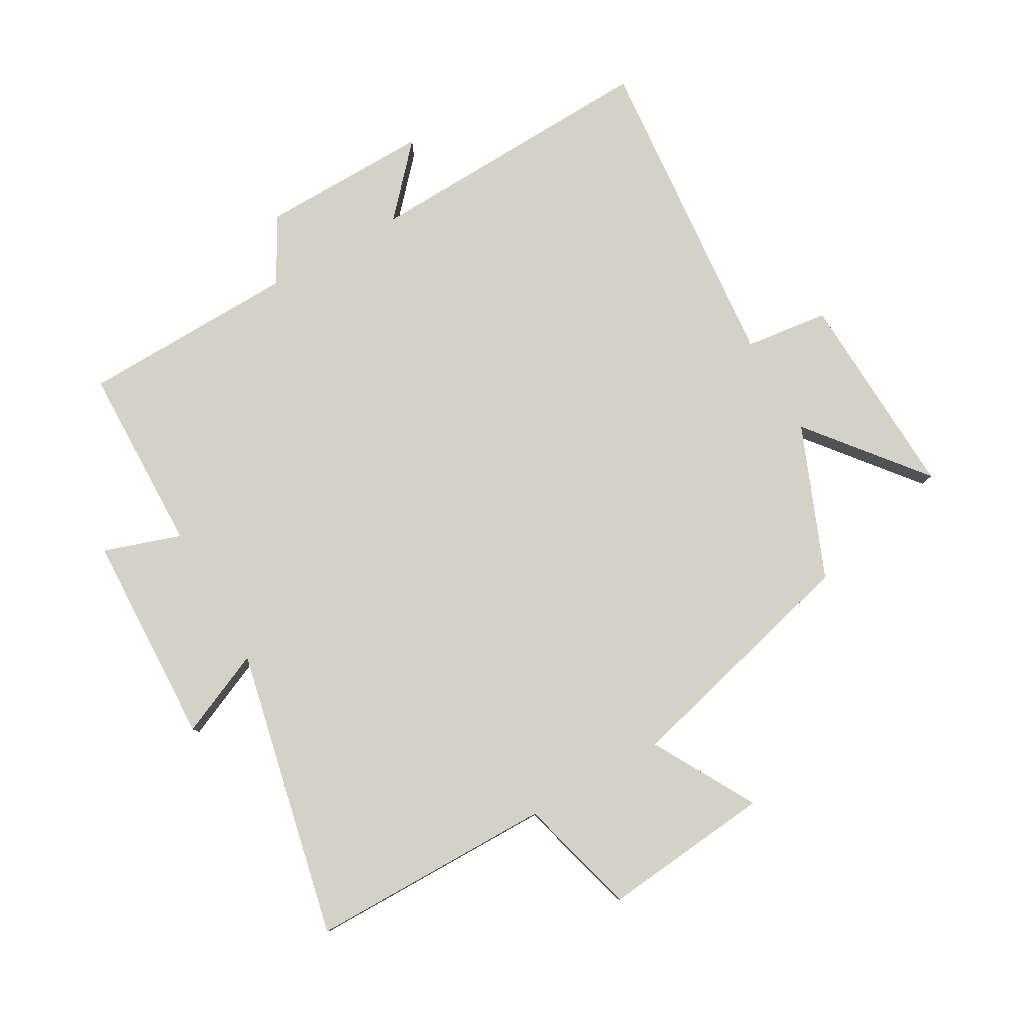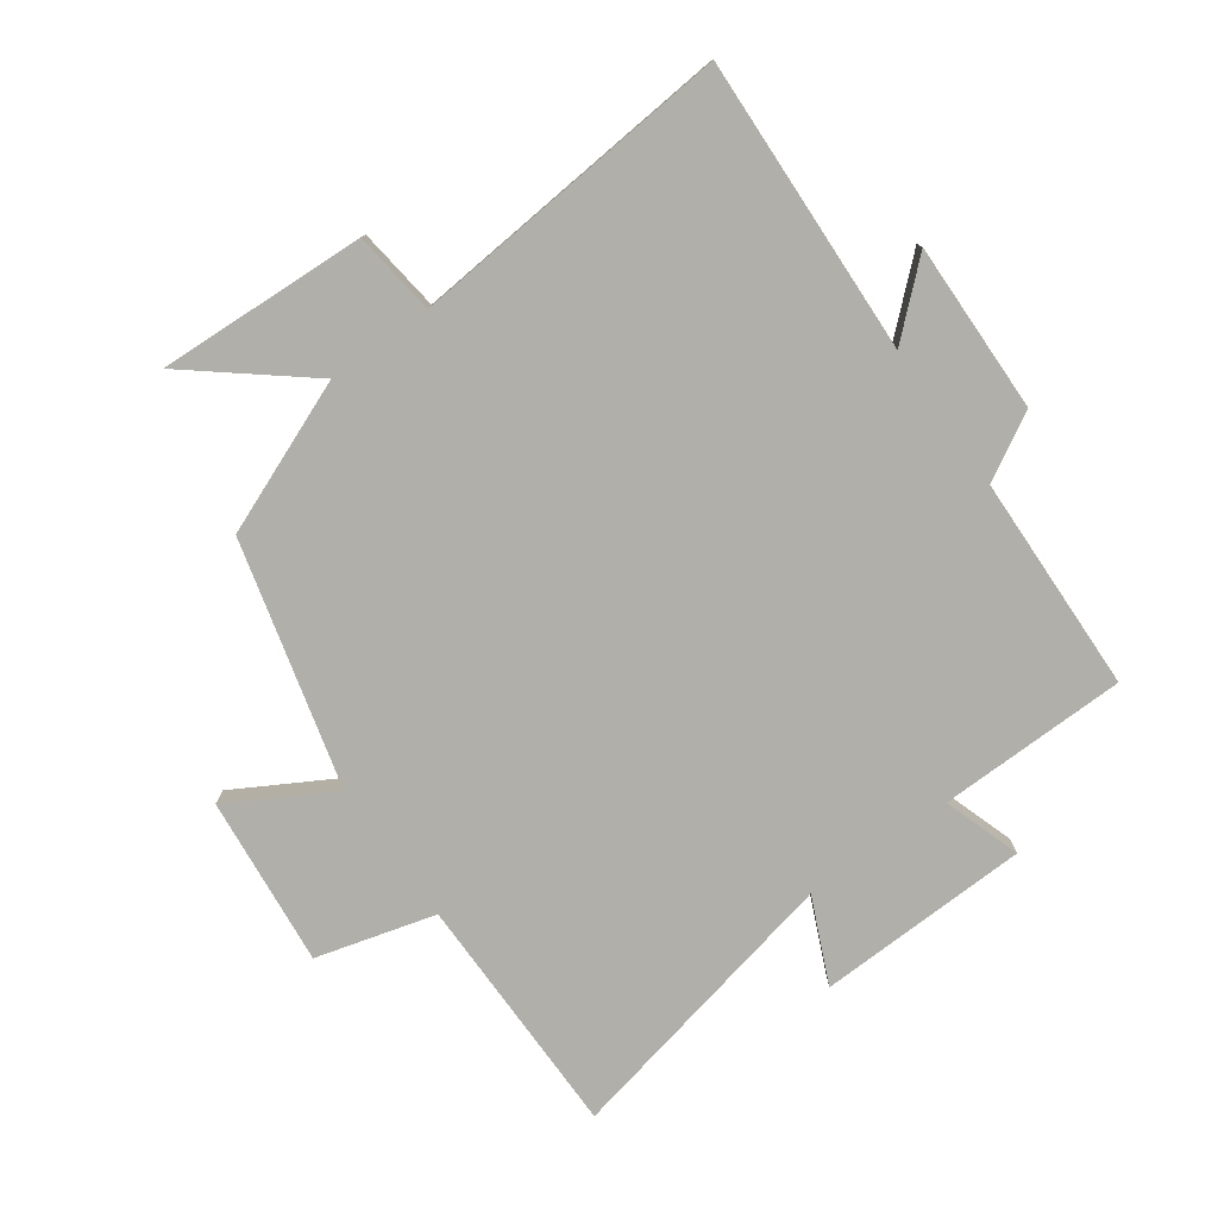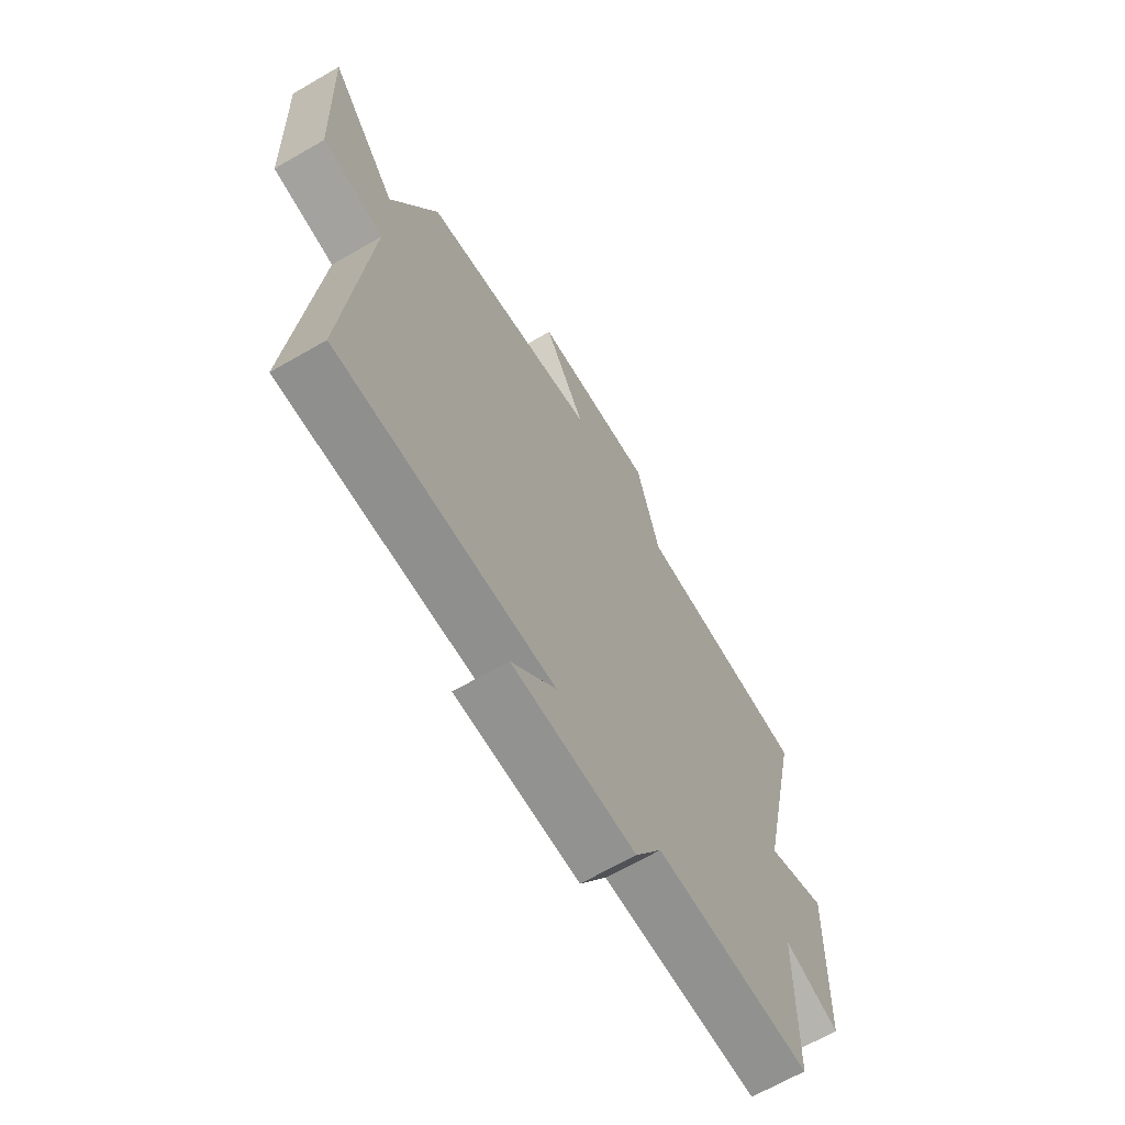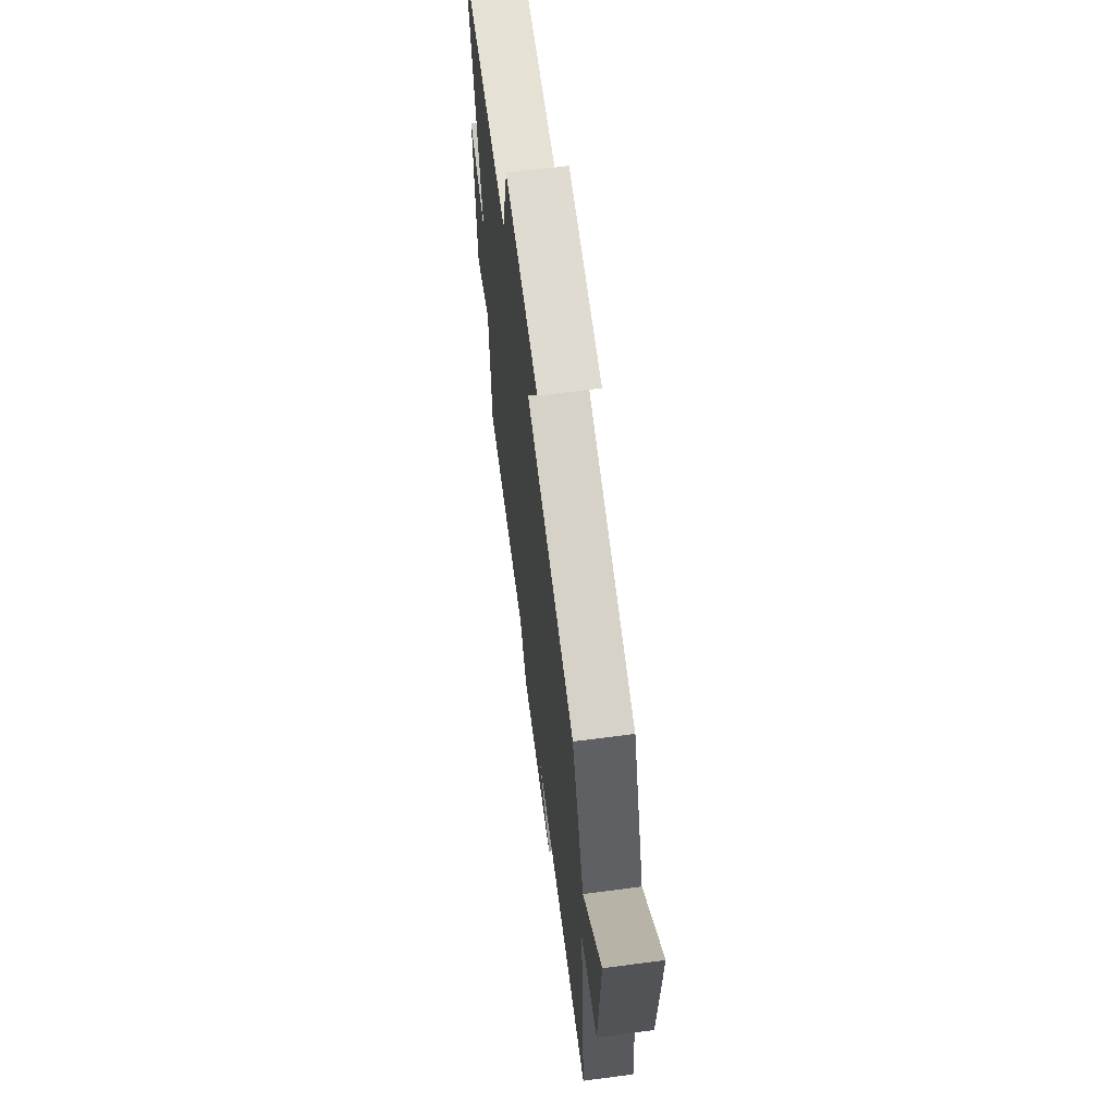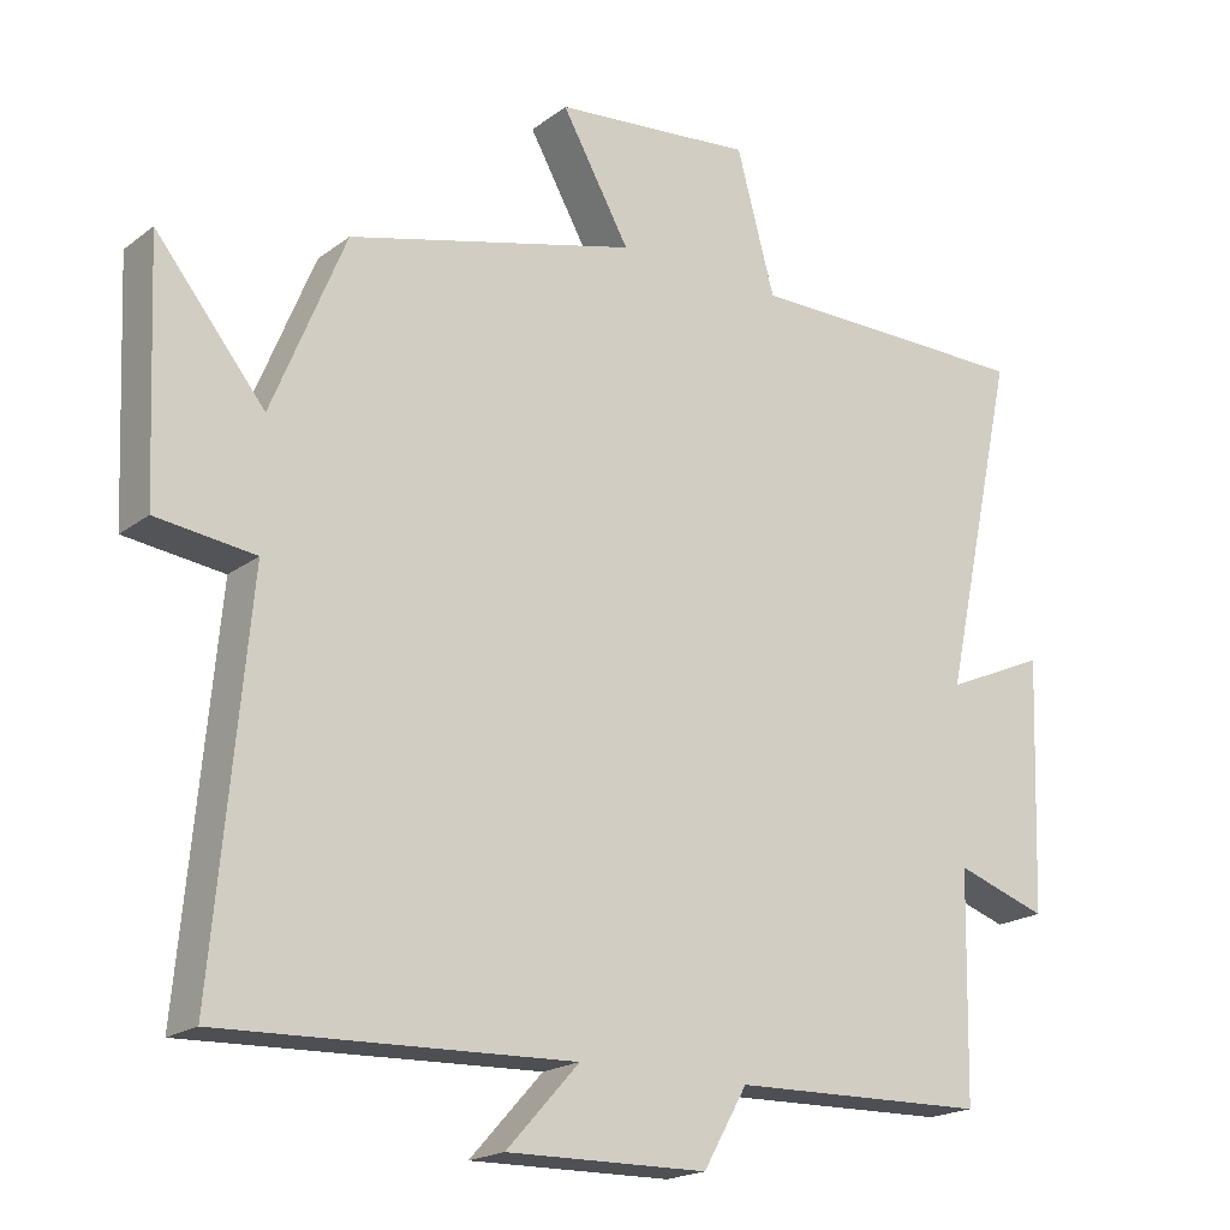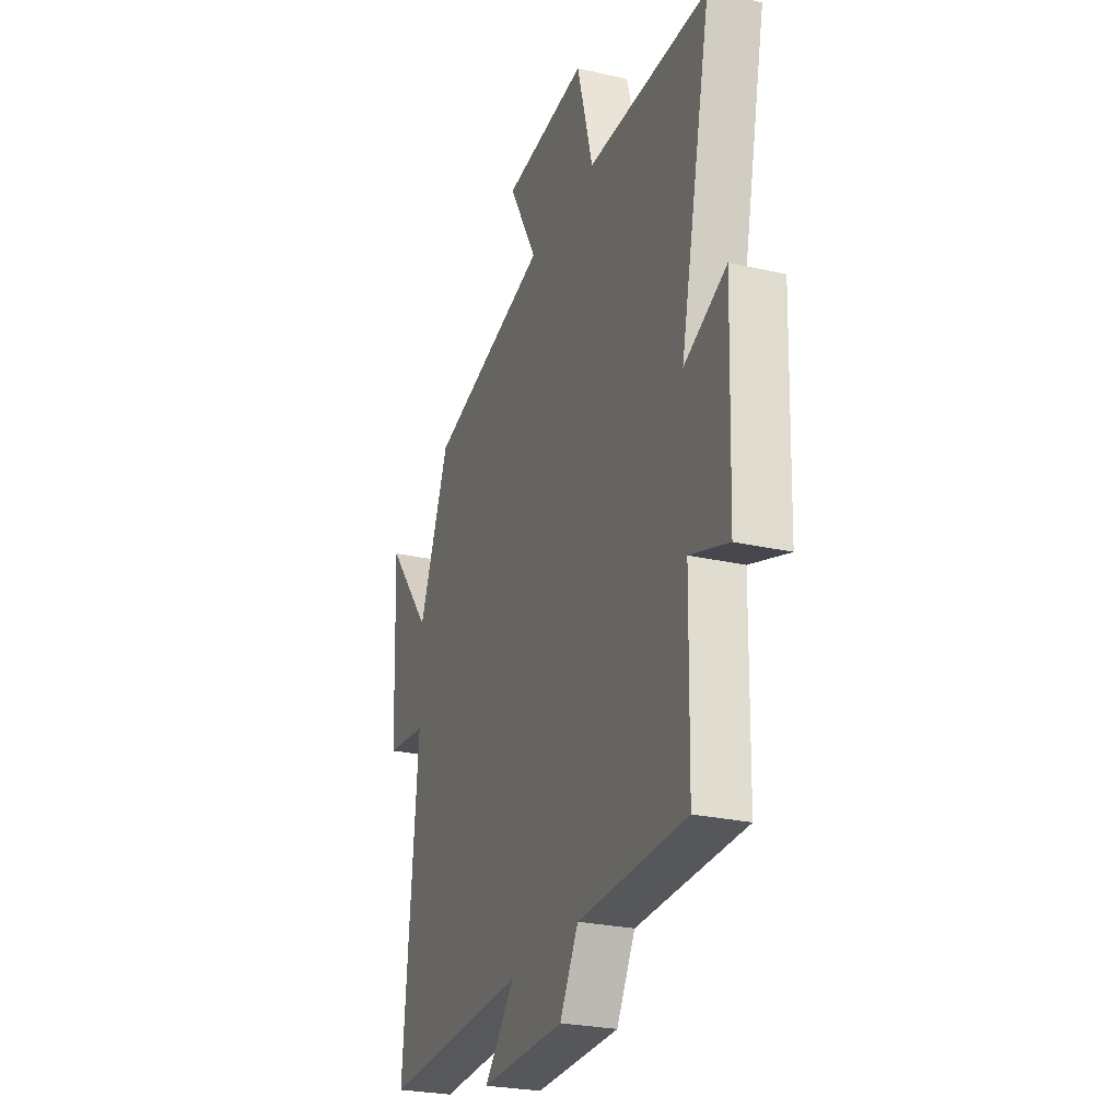
<metadata>
{"format":"obj","ext":"obj","renderer":"f3d","projection":"perspective","resolution":1024,"background":"white","views":[{"elev":79.8,"azim":-29.7,"up":"+Y"},{"elev":-78.0,"azim":125.4,"up":"+Y"},{"elev":-66.9,"azim":120.1,"up":"+Z"},{"elev":64.6,"azim":82.5,"up":"+Z"},{"elev":-19.3,"azim":143.9,"up":"+Z"},{"elev":-26.2,"azim":-109.8,"up":"+Z"}]}
</metadata>
<code>
v 0.402 0.07 0.401
v 0.5 0.07 0.161
v 0.646 0.07 0.342
v 0.632 0.07 0.012
v 0.5 0.07 -0.005
v 0.547 0.07 -0.517
v 0.079 0.07 -0.5
v 0.176 0.07 -0.607
v -0.092 0.07 -0.603
v -0.151 0.07 -0.5
v -0.494 0.07 -0.492
v -0.5 0.07 -0.194
v -0.622 0.07 -0.235
v -0.634 0.07 0.101
v -0.5 0.07 0.042
v -0.599 0.07 0.497
v -0.213 0.07 0.5
v -0.162 0.07 0.688
v 0.106 0.07 0.662
v 0.015 0.07 0.5
v 0.402 0 0.401
v 0.5 0 0.161
v 0.646 0 0.342
v 0.632 0 0.012
v 0.5 0 -0.005
v 0.547 0 -0.517
v 0.079 0 -0.5
v 0.176 0 -0.607
v -0.092 0 -0.603
v -0.151 0 -0.5
v -0.494 0 -0.492
v -0.5 0 -0.194
v -0.622 0 -0.235
v -0.634 0 0.101
v -0.5 0 0.042
v -0.599 0 0.497
v -0.213 0 0.5
v -0.162 0 0.688
v 0.106 0 0.662
v 0.015 0 0.5
f 17 18 19 20
f 20 1 2
f 17 20 2
f 16 17 2
f 15 16 2
f 12 13 14 15
f 12 15 2
f 11 12 2
f 10 11 2
f 7 8 9 10
f 7 10 2
f 5 6 7
f 5 7 2 3
f 3 4 5
f 40 39 38 37
f 22 21 40
f 22 40 37
f 22 37 36
f 22 36 35
f 35 34 33 32
f 22 35 32
f 22 32 31
f 22 31 30
f 30 29 28 27
f 22 30 27
f 27 26 25
f 23 22 27 25
f 25 24 23
f 1 21 22 2
f 2 22 23 3
f 3 23 24 4
f 4 24 25 5
f 5 25 26 6
f 6 26 27 7
f 7 27 28 8
f 8 28 29 9
f 9 29 30 10
f 10 30 31 11
f 11 31 32 12
f 12 32 33 13
f 13 33 34 14
f 14 34 35 15
f 15 35 36 16
f 16 36 37 17
f 17 37 38 18
f 18 38 39 19
f 19 39 40 20
f 20 40 21 1

</code>
